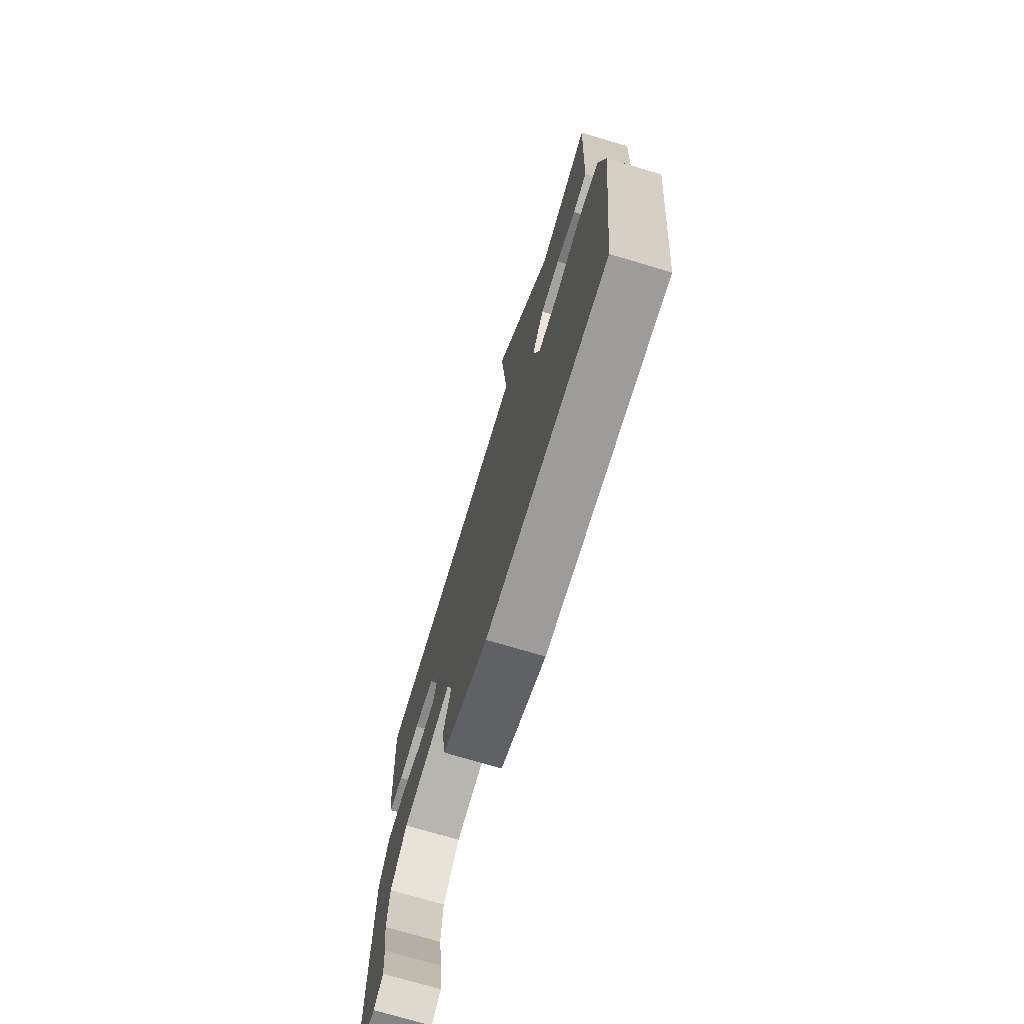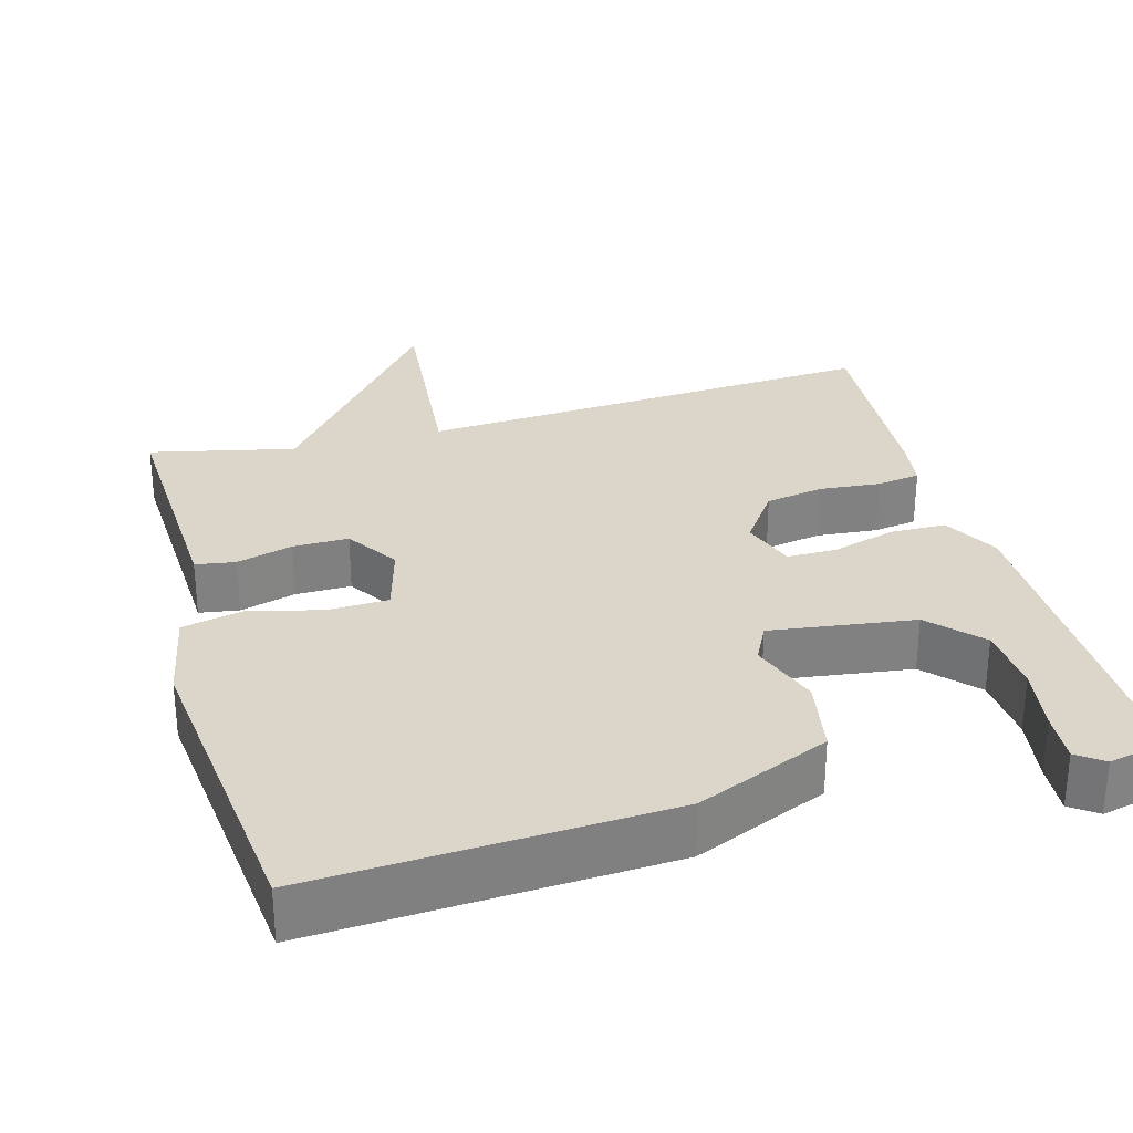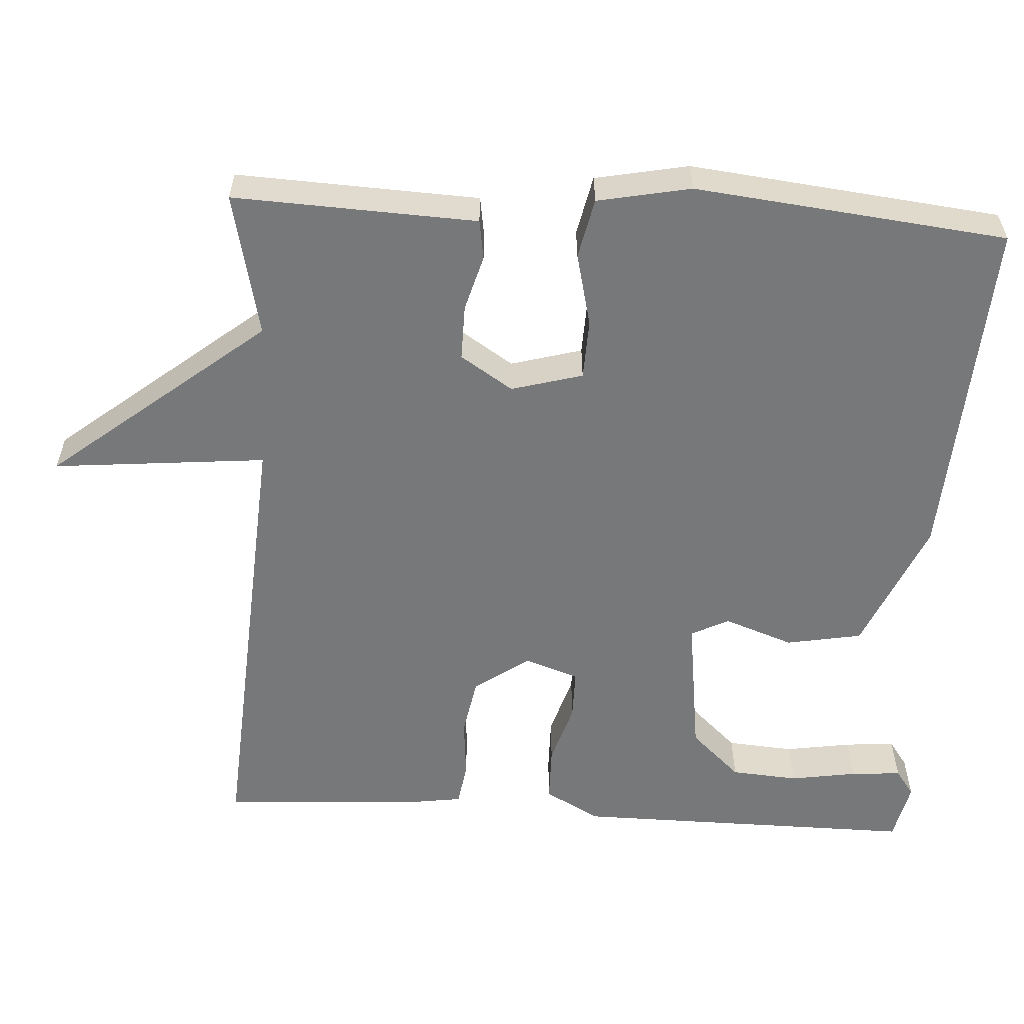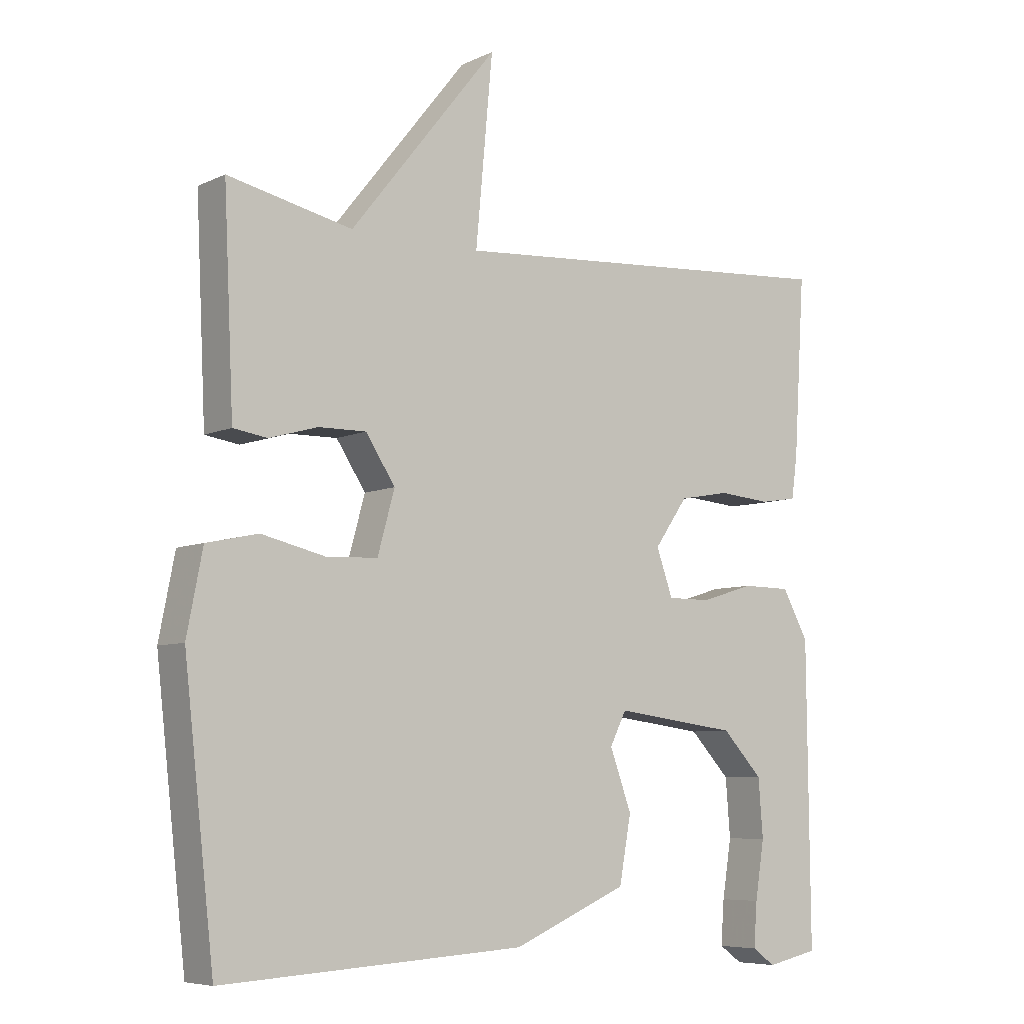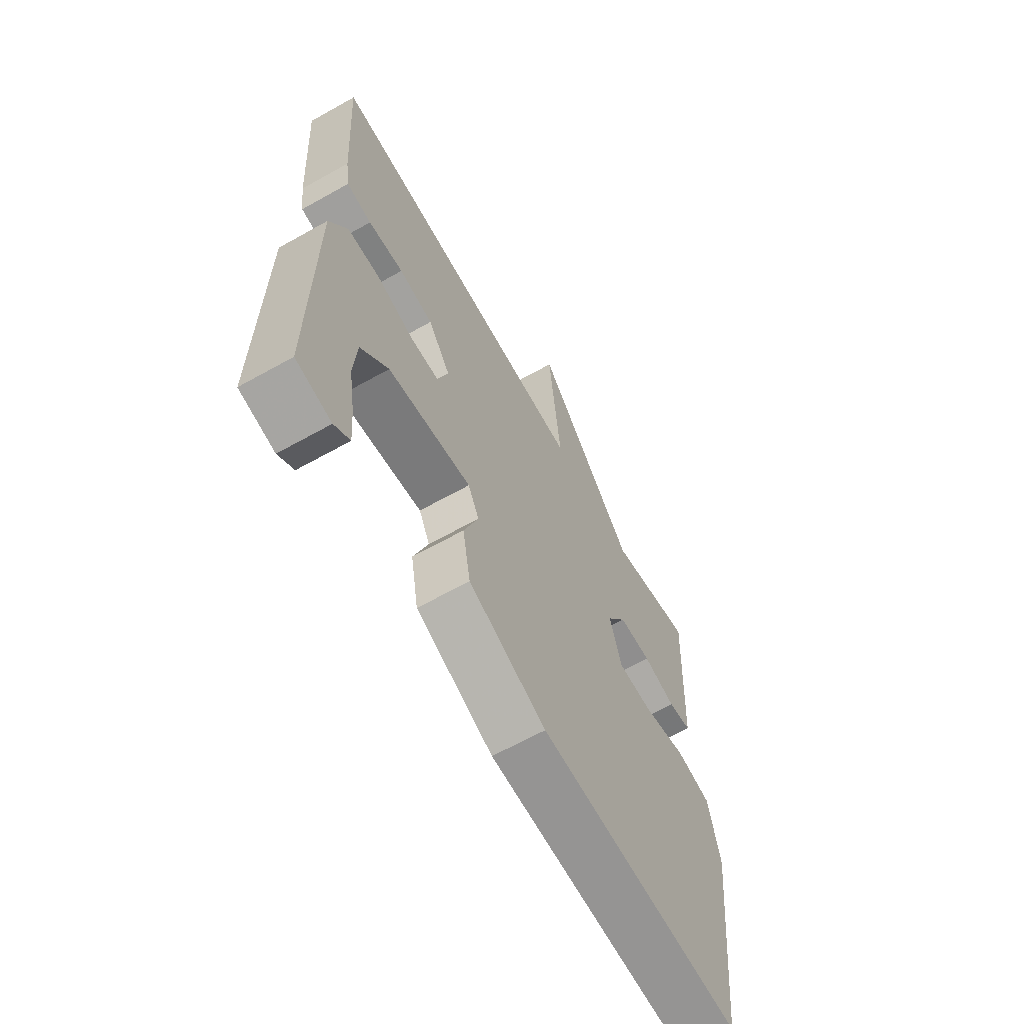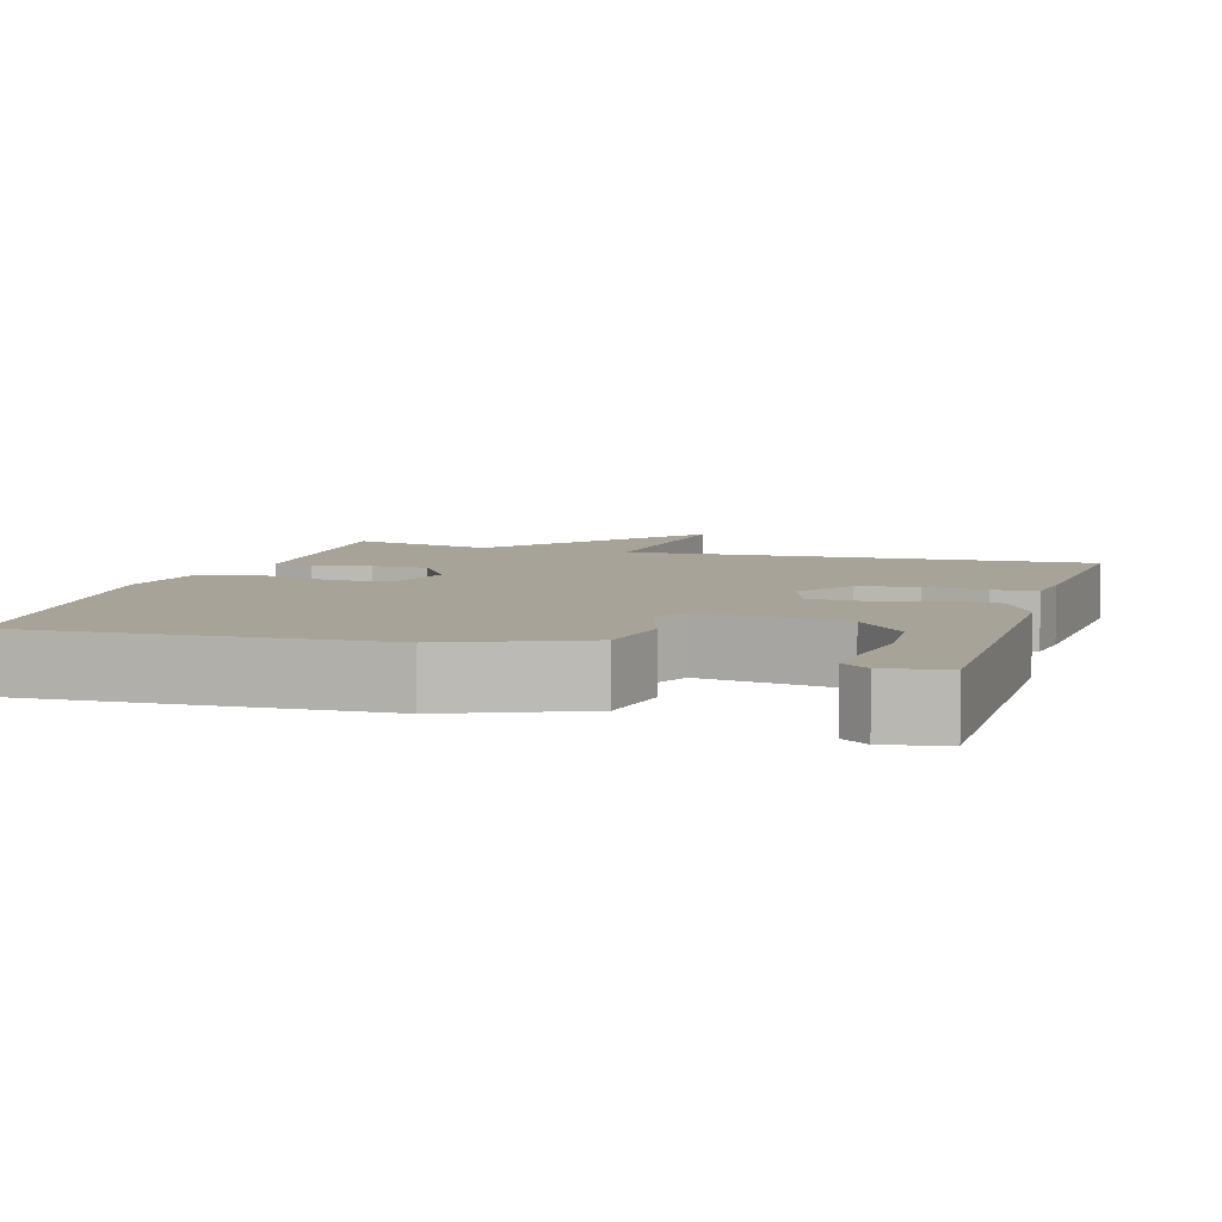
<metadata>
{"format":"obj","ext":"obj","renderer":"f3d","projection":"perspective","resolution":1024,"background":"white","views":[{"elev":-73.4,"azim":73.4,"up":"+Z"},{"elev":29.9,"azim":164.7,"up":"+Y"},{"elev":-57.3,"azim":86.7,"up":"+Y"},{"elev":-6.8,"azim":142.9,"up":"+Z"},{"elev":-64.4,"azim":-60.5,"up":"+Z"},{"elev":6.8,"azim":-162.6,"up":"+Y"}]}
</metadata>
<code>
v -0.5 0.07 -0.5
v -0.496 0.07 -0.045
v -0.456 0.07 0.028
v -0.382 0.07 0.029
v -0.3 0.07 0.004
v -0.234 0.07 0.004
v -0.209 0.07 0.075
v -0.26 0.07 0.148
v -0.337 0.07 0.162
v -0.417 0.07 0.155
v -0.474 0.07 0.164
v -0.483 0.07 0.228
v -0.5 0.07 0.5
v 0.11 0.07 0.458
v 0.084 0.07 0.74
v 0.31 0.07 0.458
v 0.5 0.07 0.5
v 0.489 0.07 0.266
v 0.485 0.07 0.18
v 0.433 0.07 0.172
v 0.359 0.07 0.193
v 0.286 0.07 0.194
v 0.241 0.07 0.125
v 0.267 0.07 0.031
v 0.346 0.07 0.028
v 0.443 0.07 0.051
v 0.522 0.07 0.034
v 0.546 0.07 -0.089
v 0.5 0.07 -0.5
v 0.038 0.07 -0.473
v -0.137 0.07 -0.398
v -0.155 0.07 -0.298
v -0.122 0.07 -0.207
v -0.147 0.07 -0.157
v -0.336 0.07 -0.182
v -0.398 0.07 -0.248
v -0.405 0.07 -0.337
v -0.391 0.07 -0.425
v -0.386 0.07 -0.492
v -0.421 0.07 -0.517
v -0.5 0 -0.5
v -0.496 0 -0.045
v -0.456 0 0.028
v -0.382 0 0.029
v -0.3 0 0.004
v -0.234 0 0.004
v -0.209 0 0.075
v -0.26 0 0.148
v -0.337 0 0.162
v -0.417 0 0.155
v -0.474 0 0.164
v -0.483 0 0.228
v -0.5 0 0.5
v 0.11 0 0.458
v 0.084 0 0.74
v 0.31 0 0.458
v 0.5 0 0.5
v 0.489 0 0.266
v 0.485 0 0.18
v 0.433 0 0.172
v 0.359 0 0.193
v 0.286 0 0.194
v 0.241 0 0.125
v 0.267 0 0.031
v 0.346 0 0.028
v 0.443 0 0.051
v 0.522 0 0.034
v 0.546 0 -0.089
v 0.5 0 -0.5
v 0.038 0 -0.473
v -0.137 0 -0.398
v -0.155 0 -0.298
v -0.122 0 -0.207
v -0.147 0 -0.157
v -0.336 0 -0.182
v -0.398 0 -0.248
v -0.405 0 -0.337
v -0.391 0 -0.425
v -0.386 0 -0.492
v -0.421 0 -0.517
f 40 1 2
f 39 40 2
f 38 39 2
f 37 38 2
f 2 3 4
f 37 2 4
f 36 37 4
f 35 36 4 5
f 34 35 5 6
f 31 32 33
f 30 31 33
f 29 30 33
f 28 29 33
f 27 28 33
f 26 27 33
f 25 26 33
f 24 25 33 34
f 34 6 7
f 24 34 7
f 23 24 7
f 18 19 20 21
f 18 21 22
f 17 18 22
f 16 17 22
f 16 22 23
f 15 16 23
f 14 15 23
f 12 13 14
f 11 12 14
f 10 11 14
f 9 10 14
f 8 9 14 23
f 7 8 23
f 42 41 80
f 42 80 79
f 42 79 78
f 42 78 77
f 44 43 42
f 44 42 77
f 44 77 76
f 45 44 76 75
f 46 45 75 74
f 73 72 71
f 73 71 70
f 73 70 69
f 73 69 68
f 73 68 67
f 73 67 66
f 73 66 65
f 74 73 65 64
f 47 46 74
f 47 74 64
f 47 64 63
f 61 60 59 58
f 62 61 58
f 62 58 57
f 62 57 56
f 63 62 56
f 63 56 55
f 63 55 54
f 54 53 52
f 54 52 51
f 54 51 50
f 54 50 49
f 63 54 49 48
f 63 48 47
f 1 41 42 2
f 2 42 43 3
f 3 43 44 4
f 4 44 45 5
f 5 45 46 6
f 6 46 47 7
f 7 47 48 8
f 8 48 49 9
f 9 49 50 10
f 10 50 51 11
f 11 51 52 12
f 12 52 53 13
f 13 53 54 14
f 14 54 55 15
f 15 55 56 16
f 16 56 57 17
f 17 57 58 18
f 18 58 59 19
f 19 59 60 20
f 20 60 61 21
f 21 61 62 22
f 22 62 63 23
f 23 63 64 24
f 24 64 65 25
f 25 65 66 26
f 26 66 67 27
f 27 67 68 28
f 28 68 69 29
f 29 69 70 30
f 30 70 71 31
f 31 71 72 32
f 32 72 73 33
f 33 73 74 34
f 34 74 75 35
f 35 75 76 36
f 36 76 77 37
f 37 77 78 38
f 38 78 79 39
f 39 79 80 40
f 40 80 41 1

</code>
